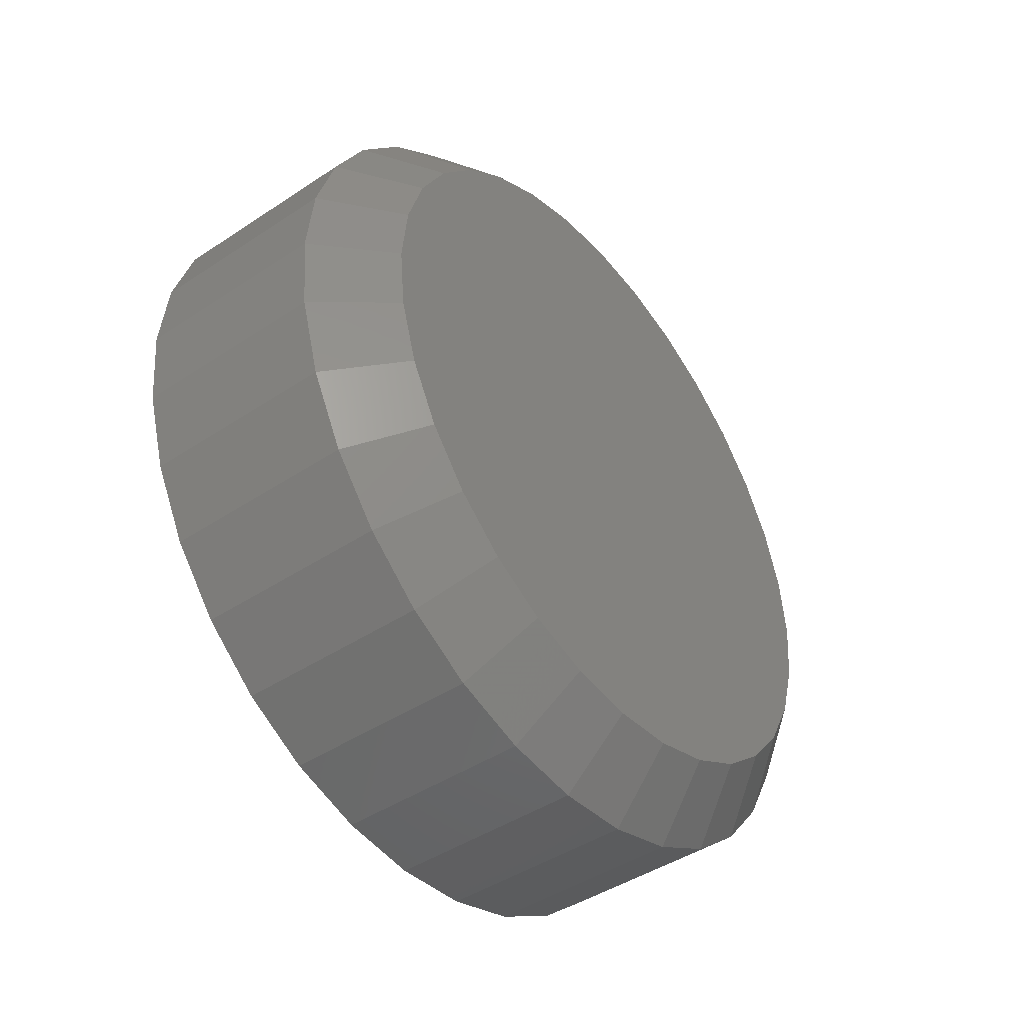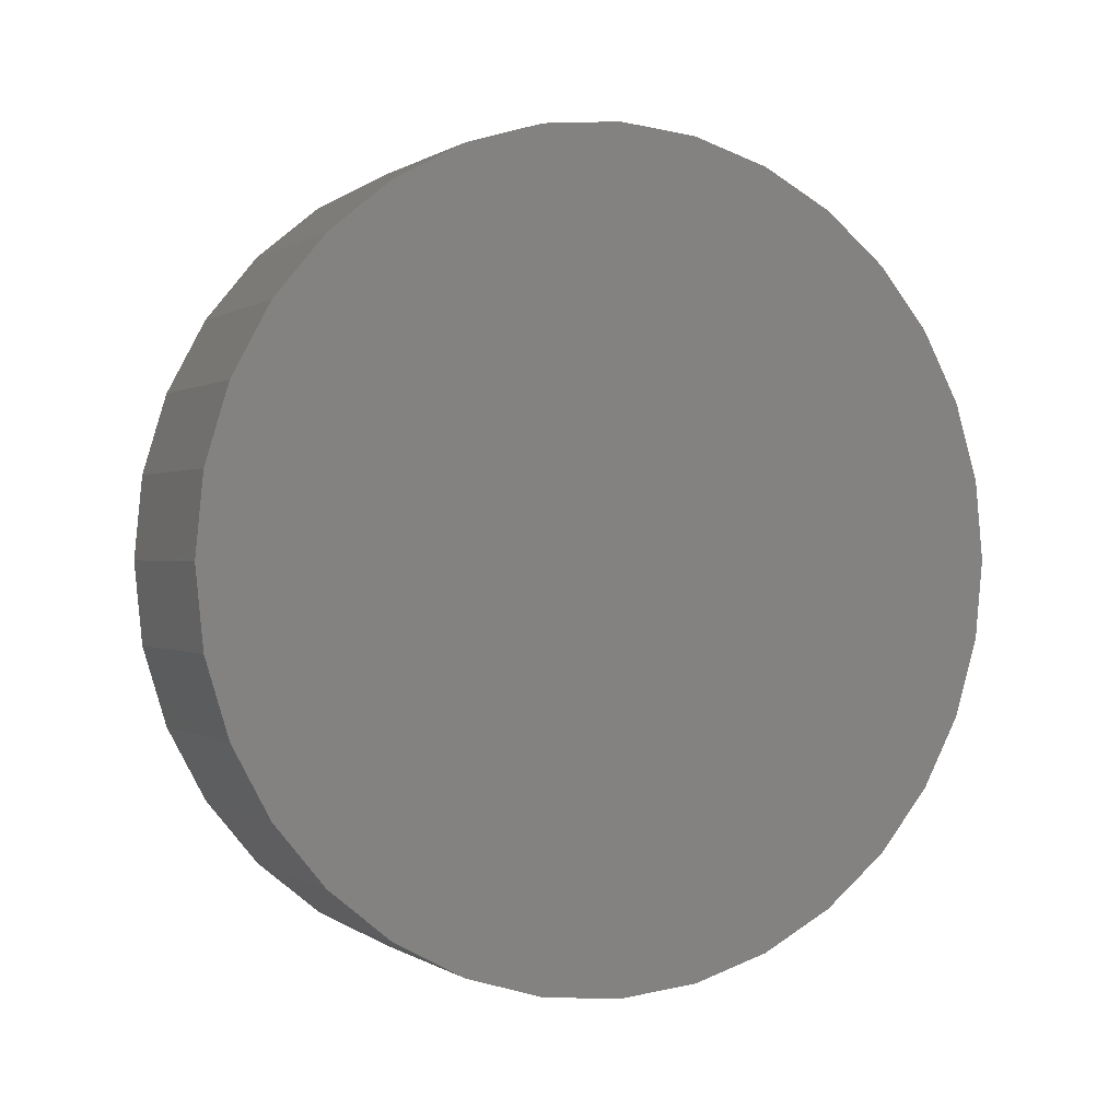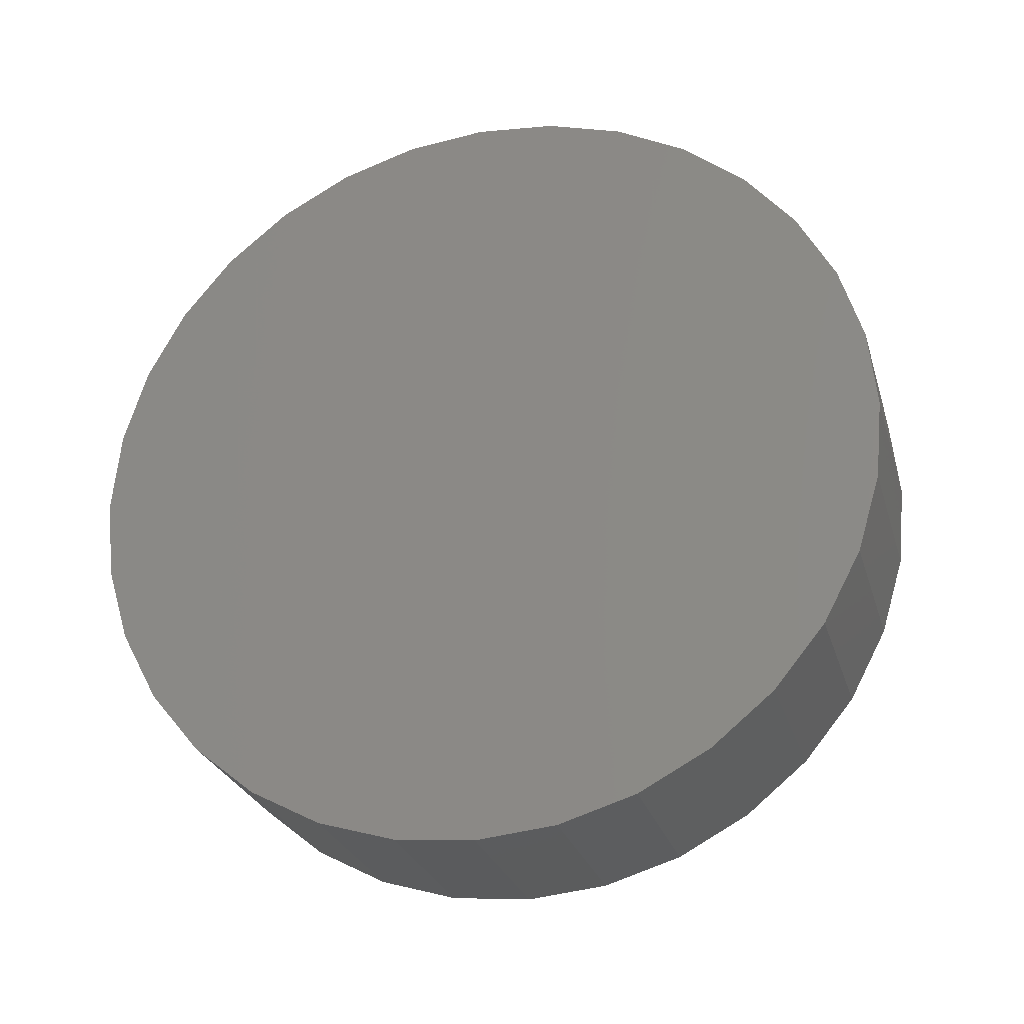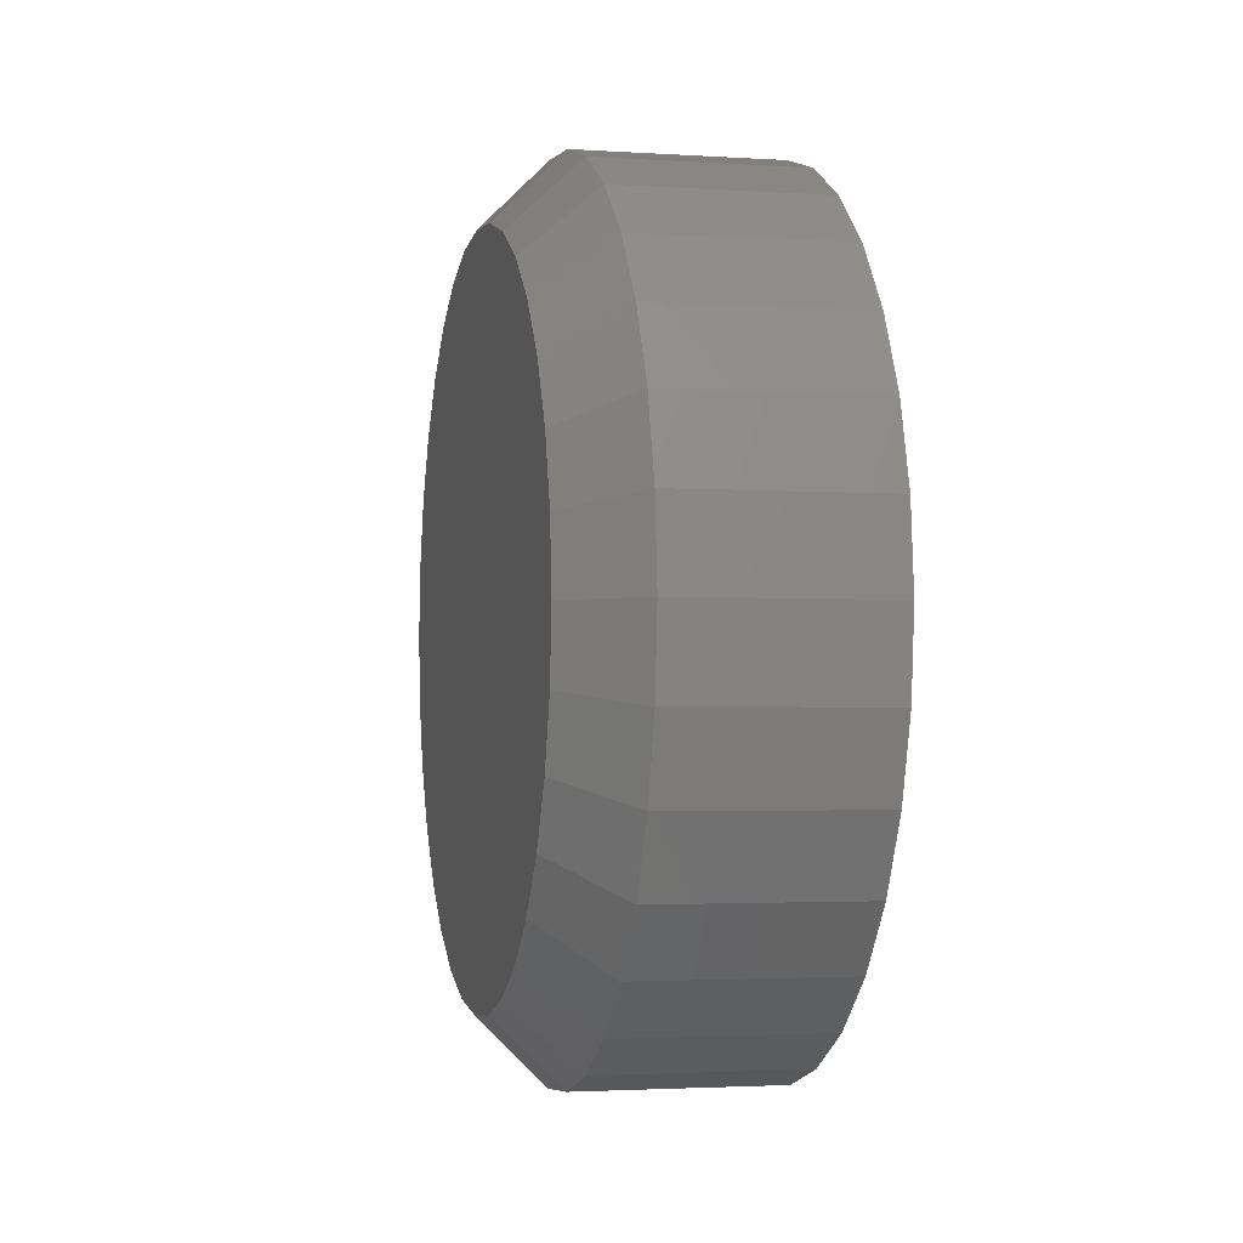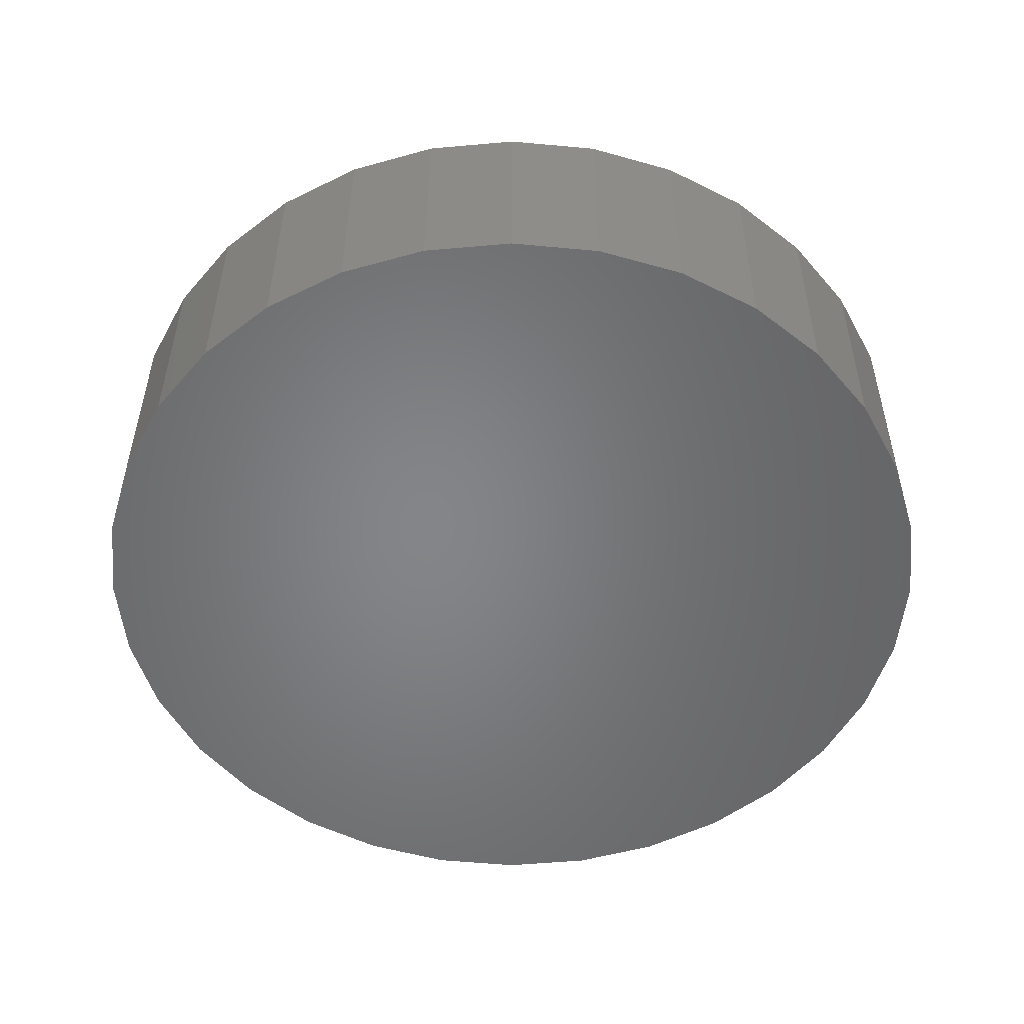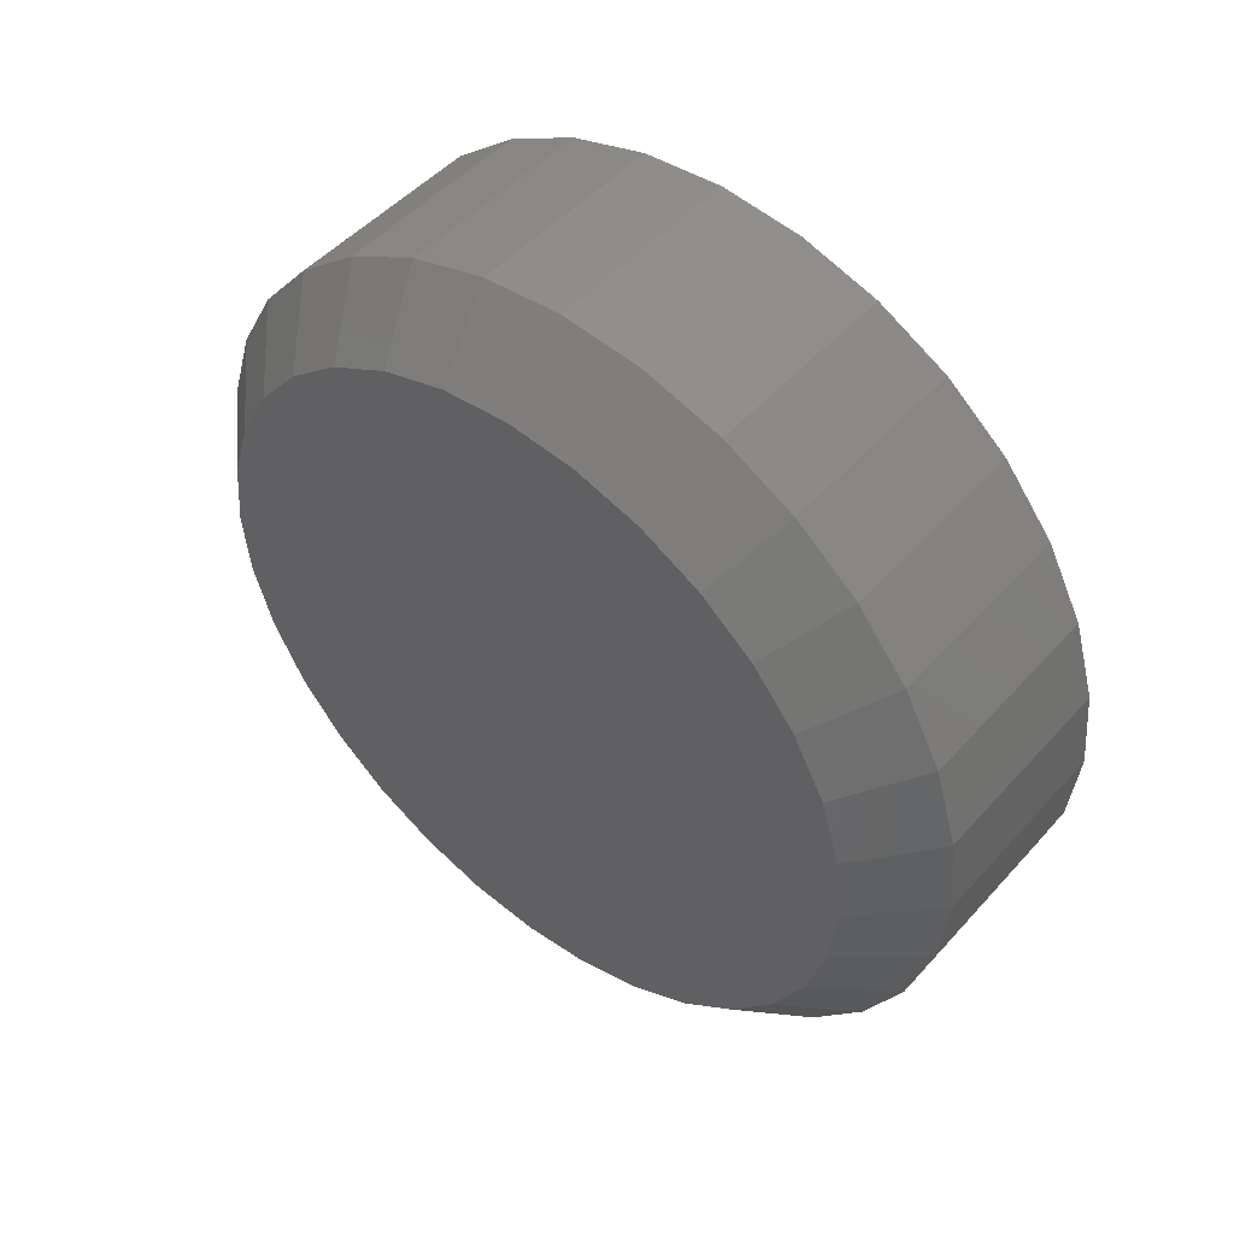
<metadata>
{"format":"stl","ext":"stl","renderer":"f3d","projection":"perspective","resolution":1024,"background":"white","views":[{"elev":-44.7,"azim":37.6,"up":"+Z"},{"elev":0.2,"azim":-115.5,"up":"+Y"},{"elev":-27.0,"azim":-74.5,"up":"+Y"},{"elev":-2.5,"azim":167.3,"up":"+Y"},{"elev":37.6,"azim":-89.8,"up":"+Z"},{"elev":49.2,"azim":129.9,"up":"+Y"}]}
</metadata>
<code>
# stl→obj: 96 verts, 188 faces
v 0.03125 -0.2321 0.7285
v 0.03125 -0.2401 0.7277
v 0.03125 -0.2478 0.7254
v 0.03125 -0.2241 0.7277
v 0.03125 -0.2164 0.7254
v 0.03125 -0.2549 0.7216
v 0.03125 -0.2093 0.7216
v 0.03125 -0.2611 0.7165
v 0.03125 -0.2031 0.7165
v 0.03125 -0.2662 0.7103
v 0.03125 -0.198 0.7103
v 0.03125 -0.27 0.7032
v 0.03125 -0.1942 0.7032
v 0.03125 -0.2723 0.6955
v 0.03125 -0.1918 0.6955
v 0.03125 -0.1918 0.6795
v 0.03125 -0.27 0.6718
v 0.03125 -0.1942 0.6718
v 0.03125 -0.2662 0.6647
v 0.03125 -0.198 0.6647
v 0.03125 -0.2611 0.6585
v 0.03125 -0.2031 0.6585
v 0.03125 -0.2549 0.6534
v 0.03125 -0.2093 0.6534
v 0.03125 -0.2478 0.6496
v 0.03125 -0.2164 0.6496
v 0.03125 -0.2401 0.6473
v 0.03125 -0.2321 0.6465
v 0.03125 -0.2241 0.6473
v 0.03125 -0.191 0.6875
v 0.03125 -0.2731 0.6875
v 0.03125 -0.2723 0.6795
v 0 -0.1832 0.6875
v 0.02344 -0.1832 0.6875
v 1.058e-18 -0.1842 0.678
v 0.02344 -0.1842 0.678
v 2.075e-18 -0.1869 0.6688
v 0.02344 -0.1869 0.6688
v 3.013e-18 -0.1915 0.6604
v 0.02344 -0.1915 0.6604
v 3.835e-18 -0.1975 0.653
v 0.02344 -0.1975 0.653
v 4.509e-18 -0.2049 0.6469
v 0.02344 -0.2049 0.6469
v 5.01e-18 -0.2134 0.6424
v 0.02344 -0.2134 0.6424
v 5.319e-18 -0.2225 0.6396
v 0.02344 -0.2225 0.6396
v 5.423e-18 -0.2321 0.6387
v 0.02344 -0.2321 0.6387
v 5.319e-18 -0.2416 0.6396
v 0.02344 -0.2416 0.6396
v 5.01e-18 -0.2508 0.6424
v 0.02344 -0.2508 0.6424
v 4.509e-18 -0.2592 0.6469
v 0.02344 -0.2592 0.6469
v 3.835e-18 -0.2666 0.653
v 0.02344 -0.2666 0.653
v 3.013e-18 -0.2727 0.6604
v 0.02344 -0.2727 0.6604
v 2.075e-18 -0.2772 0.6688
v 0.02344 -0.2772 0.6688
v 1.058e-18 -0.28 0.678
v 0.02344 -0.28 0.678
v -3.405e-33 -0.2809 0.6875
v 0.02344 -0.2809 0.6875
v -1.058e-18 -0.28 0.697
v 0.02344 -0.28 0.697
v -2.075e-18 -0.2772 0.7062
v 0.02344 -0.2772 0.7062
v -3.013e-18 -0.2727 0.7146
v 0.02344 -0.2727 0.7146
v -3.835e-18 -0.2666 0.722
v 0.02344 -0.2666 0.722
v -4.509e-18 -0.2592 0.7281
v 0.02344 -0.2592 0.7281
v -5.01e-18 -0.2508 0.7326
v 0.02344 -0.2508 0.7326
v -5.319e-18 -0.2416 0.7354
v 0.02344 -0.2416 0.7354
v -5.423e-18 -0.2321 0.7363
v 0.02344 -0.2321 0.7363
v -5.319e-18 -0.2225 0.7354
v 0.02344 -0.2225 0.7354
v -5.01e-18 -0.2134 0.7326
v 0.02344 -0.2134 0.7326
v -4.509e-18 -0.2049 0.7281
v 0.02344 -0.2049 0.7281
v -3.835e-18 -0.1975 0.722
v 0.02344 -0.1975 0.722
v -3.013e-18 -0.1915 0.7146
v 0.02344 -0.1915 0.7146
v -2.075e-18 -0.1869 0.7062
v 0.02344 -0.1869 0.7062
v -1.058e-18 -0.1842 0.697
v 0.02344 -0.1842 0.697
f 1 2 3
f 4 1 3
f 4 3 5
f 5 3 6
f 5 6 7
f 7 6 8
f 7 8 9
f 9 8 10
f 9 10 11
f 11 10 12
f 11 12 13
f 13 12 14
f 13 14 15
f 16 17 18
f 18 17 19
f 18 19 20
f 20 19 21
f 20 21 22
f 22 21 23
f 22 23 24
f 24 23 25
f 24 25 26
f 26 25 27
f 26 27 28
f 26 28 29
f 15 14 30
f 30 14 31
f 30 31 16
f 16 31 32
f 16 32 17
f 33 34 35
f 35 34 36
f 35 36 37
f 37 36 38
f 37 38 39
f 39 38 40
f 39 40 41
f 41 40 42
f 41 42 43
f 43 42 44
f 43 44 45
f 45 44 46
f 45 46 47
f 47 46 48
f 47 48 49
f 49 48 50
f 49 50 51
f 51 50 52
f 51 52 53
f 53 52 54
f 53 54 55
f 55 54 56
f 55 56 57
f 57 56 58
f 57 58 59
f 59 58 60
f 59 60 61
f 61 60 62
f 61 62 63
f 63 62 64
f 63 64 65
f 65 64 66
f 65 66 67
f 67 66 68
f 67 68 69
f 69 68 70
f 69 70 71
f 71 70 72
f 71 72 73
f 73 72 74
f 73 74 75
f 75 74 76
f 75 76 77
f 77 76 78
f 77 78 79
f 79 78 80
f 79 80 81
f 81 80 82
f 81 82 83
f 83 82 84
f 83 84 85
f 85 84 86
f 85 86 87
f 87 86 88
f 87 88 89
f 89 88 90
f 89 90 91
f 91 90 92
f 91 92 93
f 93 92 94
f 93 94 95
f 95 94 96
f 95 96 33
f 33 96 34
f 31 14 66
f 14 68 66
f 34 96 30
f 96 15 30
f 96 94 13
f 15 96 13
f 92 90 11
f 11 94 92
f 13 94 11
f 88 86 5
f 7 88 5
f 7 9 88
f 84 82 4
f 4 86 84
f 5 86 4
f 80 78 3
f 2 80 3
f 2 1 80
f 76 74 6
f 6 78 76
f 3 78 6
f 72 70 12
f 10 72 12
f 10 8 72
f 14 70 68
f 12 70 14
f 9 11 90
f 90 88 9
f 1 4 82
f 82 80 1
f 8 6 74
f 74 72 8
f 30 16 34
f 16 36 34
f 66 64 31
f 64 32 31
f 64 62 17
f 32 64 17
f 60 58 19
f 19 62 60
f 17 62 19
f 56 54 25
f 23 56 25
f 23 21 56
f 52 50 27
f 27 54 52
f 25 54 27
f 48 46 26
f 29 48 26
f 29 28 48
f 44 42 24
f 24 46 44
f 26 46 24
f 40 38 18
f 20 40 18
f 20 22 40
f 16 38 36
f 18 38 16
f 21 19 58
f 58 56 21
f 28 27 50
f 50 48 28
f 22 24 42
f 42 40 22
f 77 79 81
f 77 81 83
f 85 77 83
f 75 77 85
f 87 75 85
f 73 75 87
f 89 73 87
f 71 73 89
f 91 71 89
f 69 71 91
f 93 69 91
f 67 69 93
f 95 67 93
f 37 61 35
f 59 61 37
f 39 59 37
f 57 59 39
f 41 57 39
f 55 57 41
f 43 55 41
f 53 55 43
f 45 53 43
f 51 53 45
f 49 51 45
f 47 49 45
f 61 63 35
f 35 63 65
f 35 65 33
f 33 65 67
f 33 67 95

</code>
